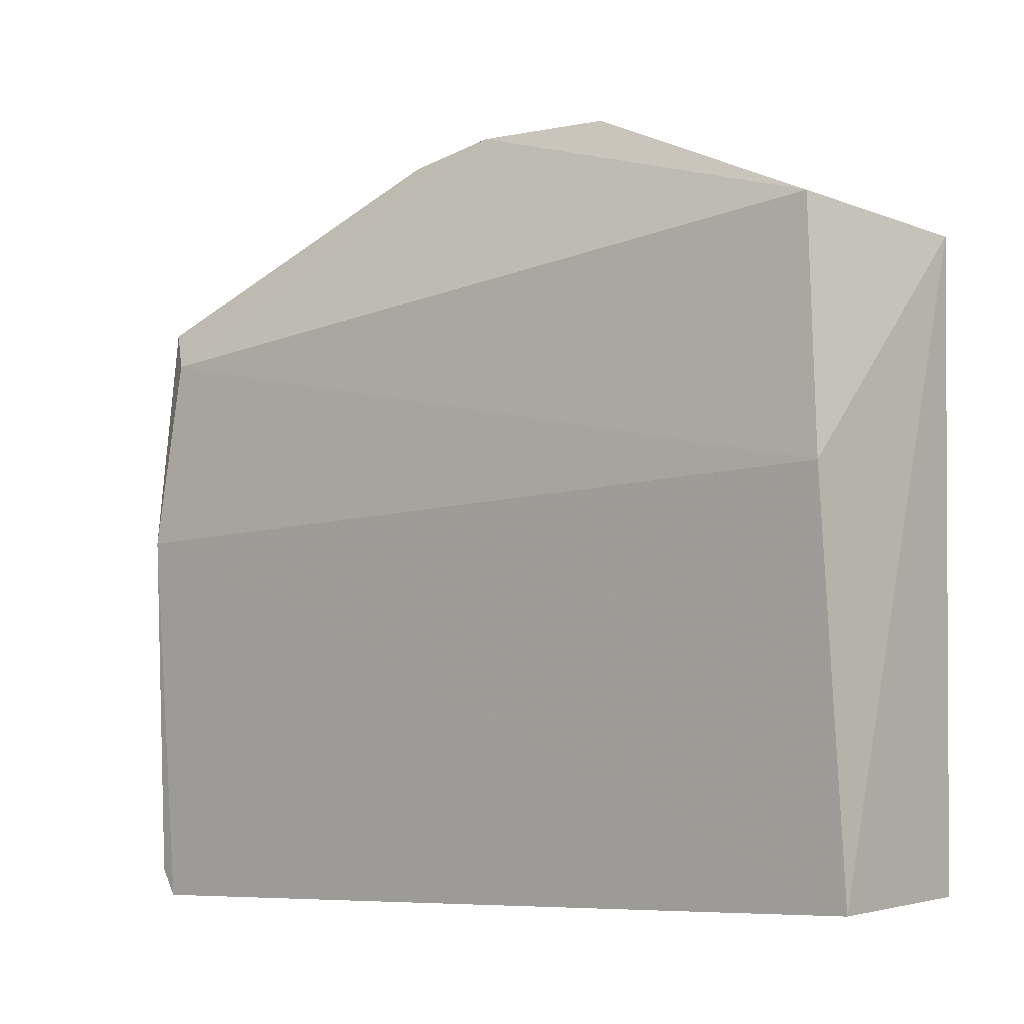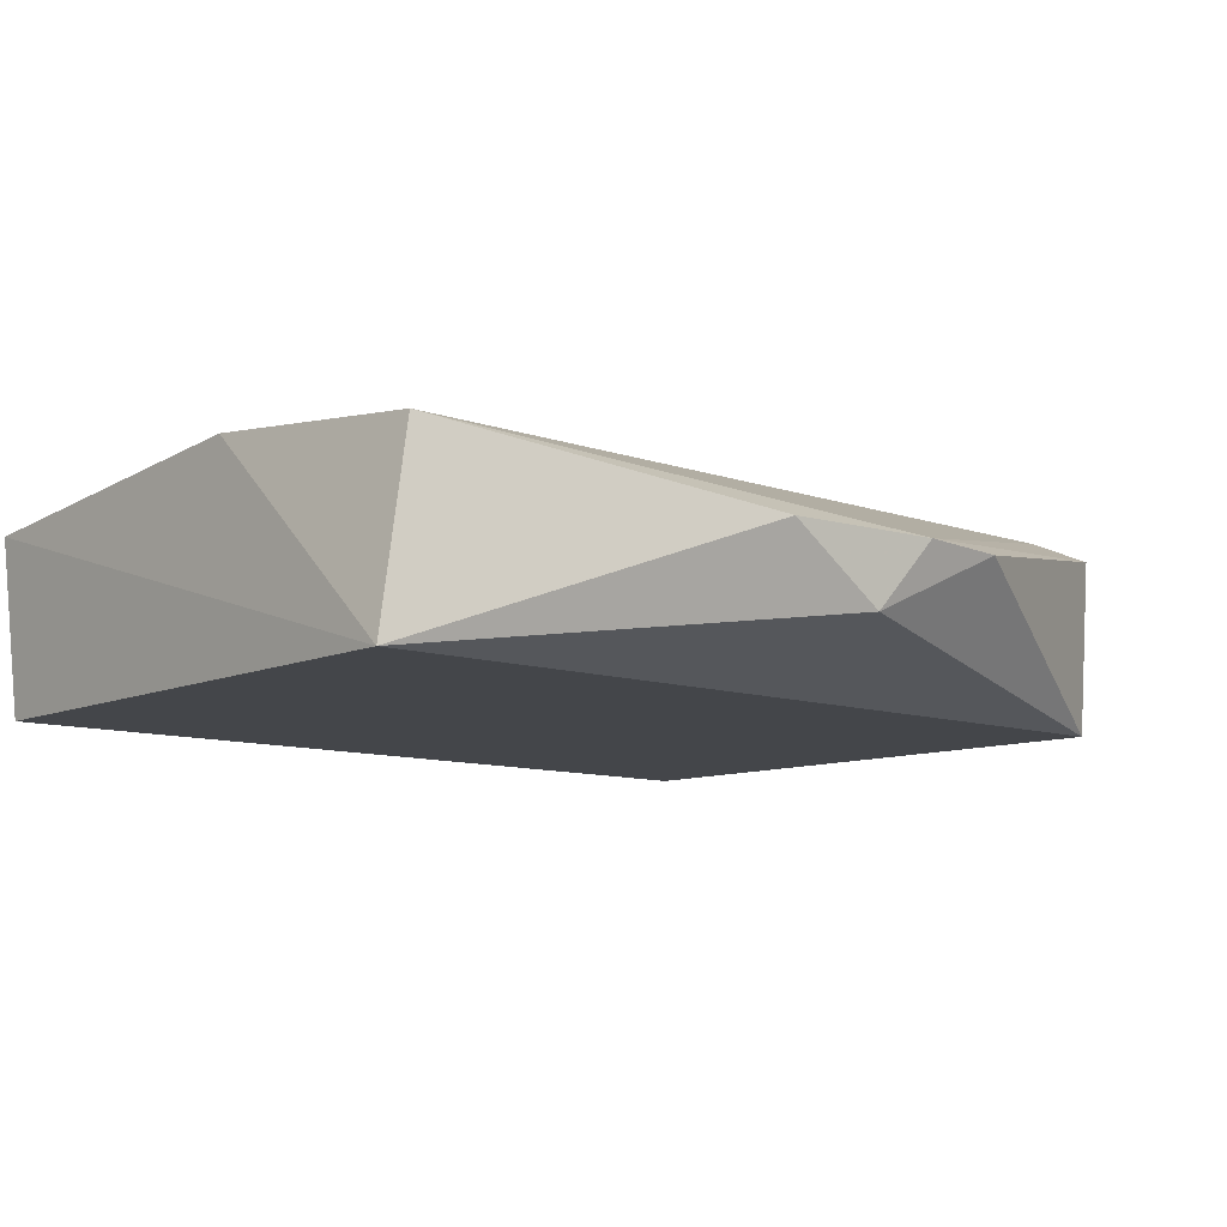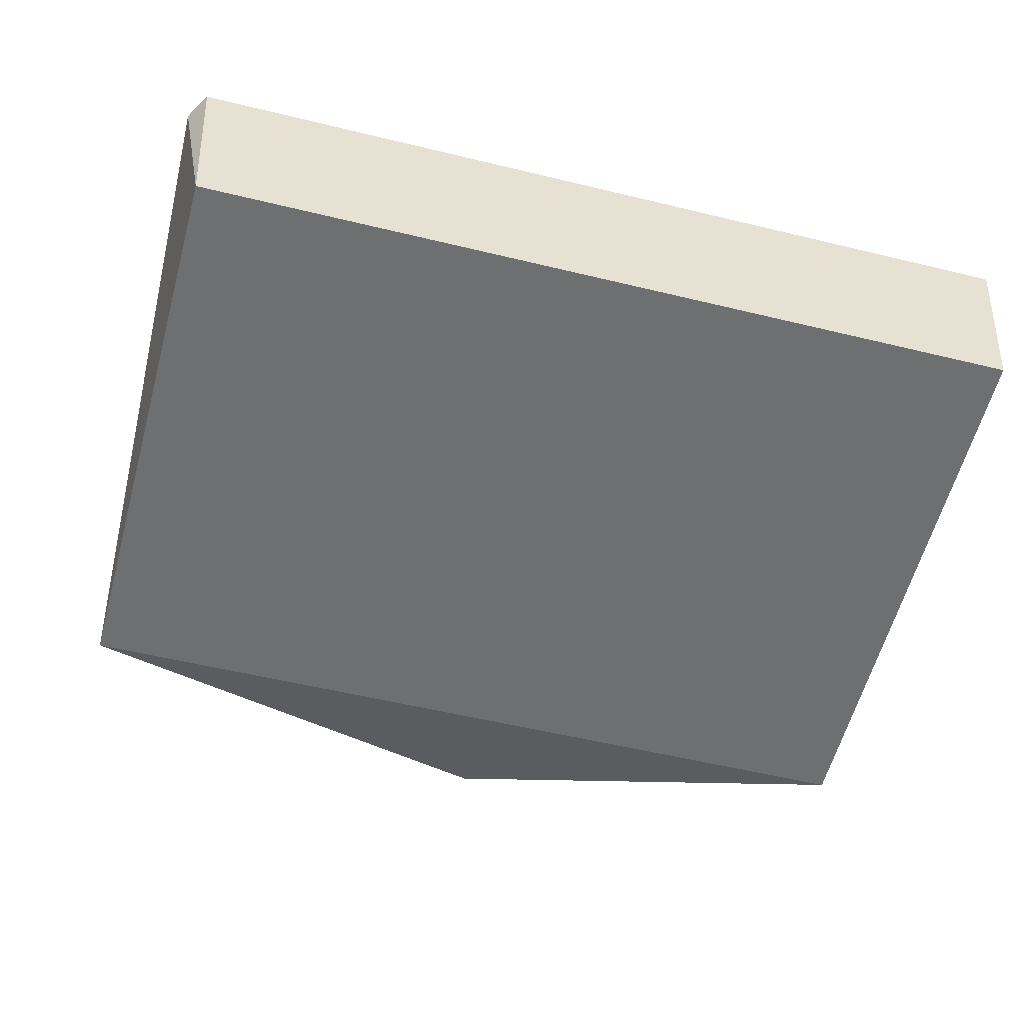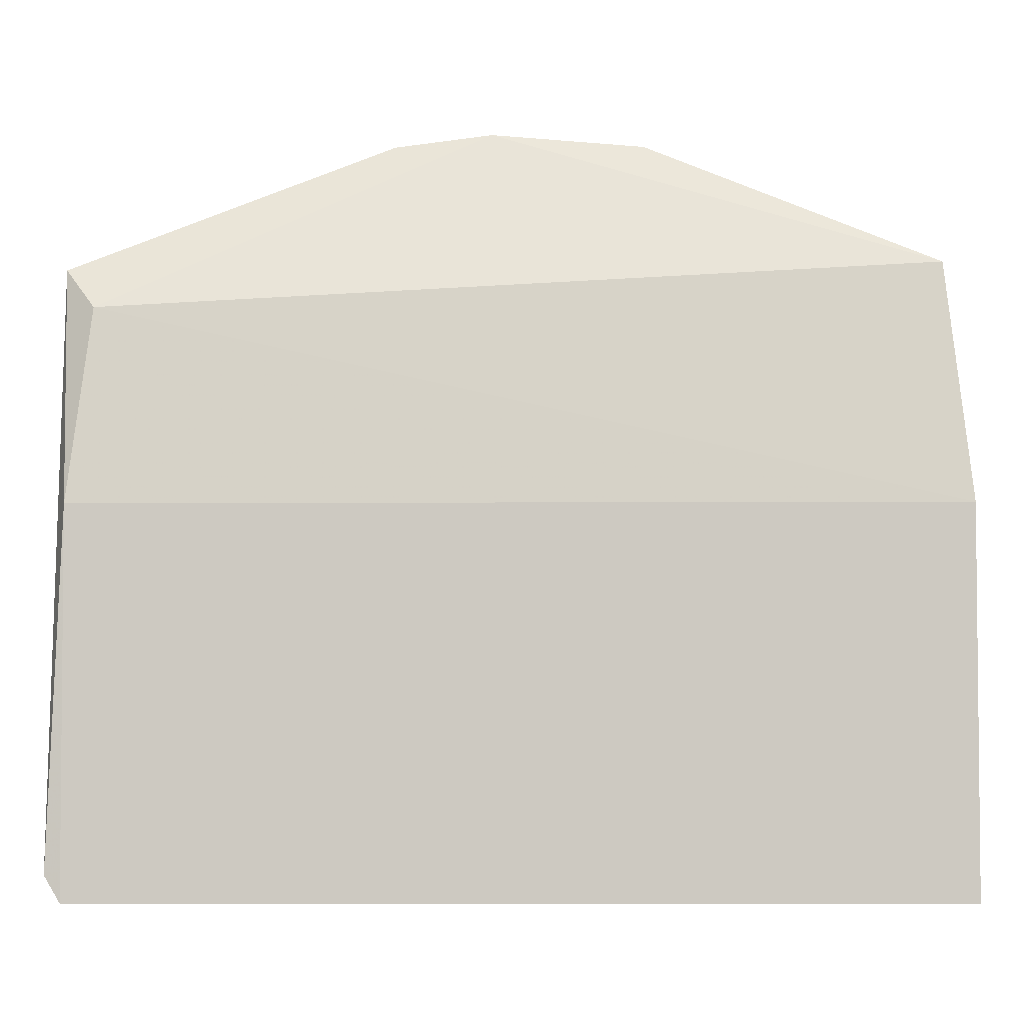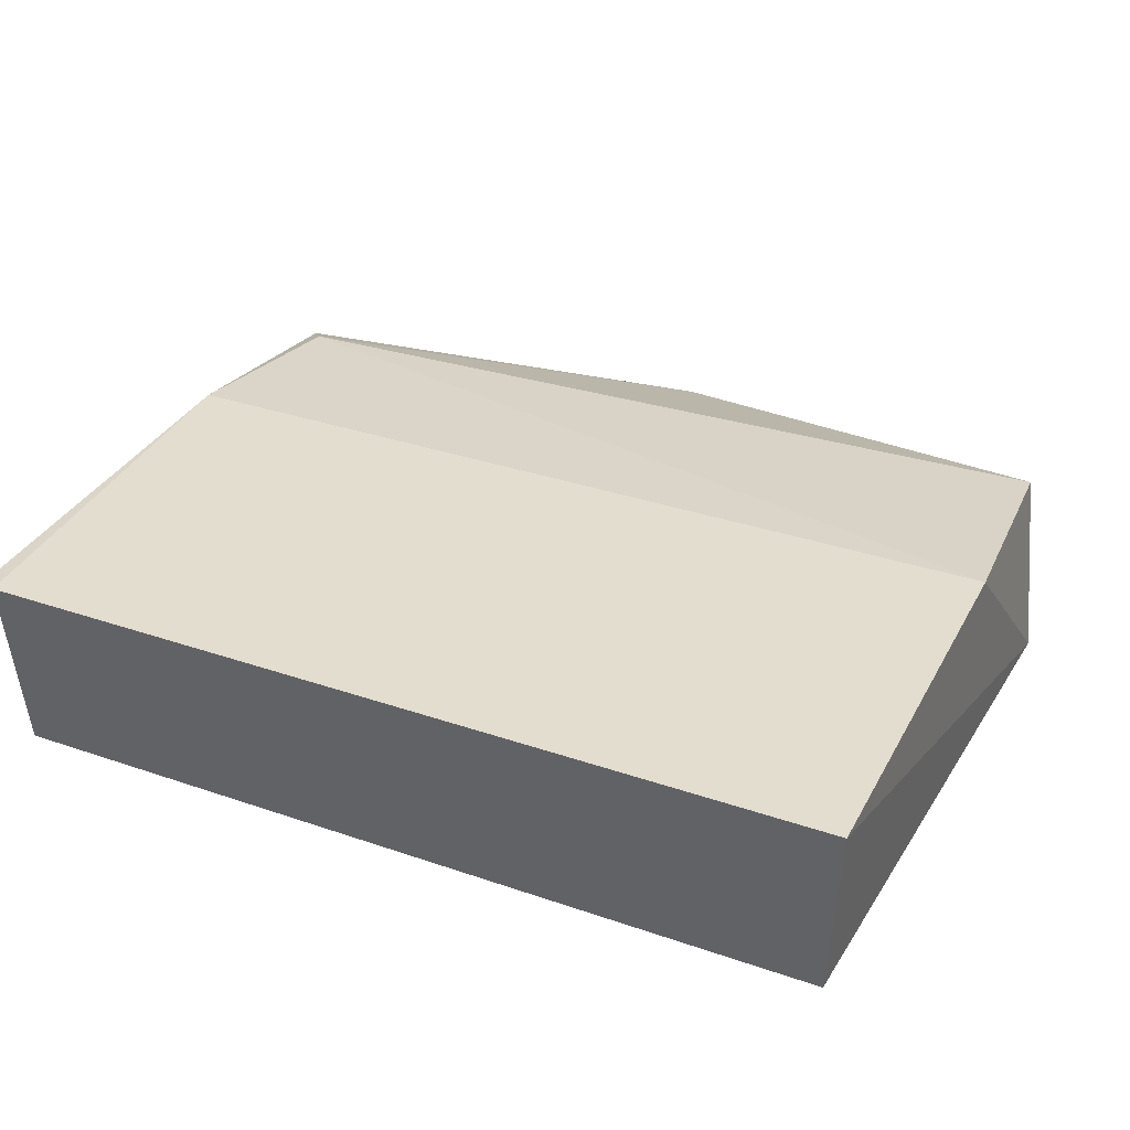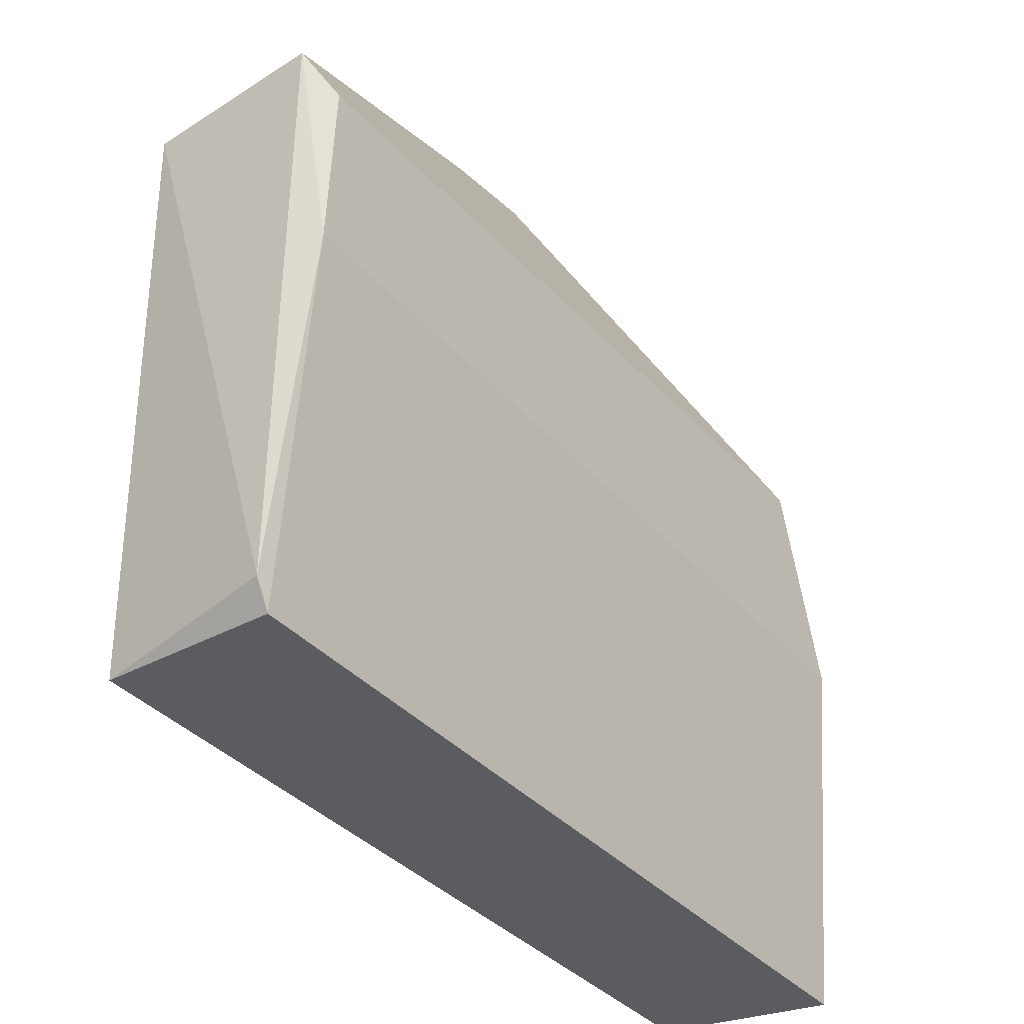
<metadata>
{"format":"obj","ext":"obj","renderer":"f3d","projection":"perspective","resolution":1024,"background":"white","views":[{"elev":-7.7,"azim":42.4,"up":"+Y"},{"elev":-9.8,"azim":138.3,"up":"+Z"},{"elev":-54.6,"azim":-14.4,"up":"+Z"},{"elev":-8.4,"azim":0.6,"up":"+Y"},{"elev":32.1,"azim":25.8,"up":"+Z"},{"elev":-36.4,"azim":-54.7,"up":"+Y"}]}
</metadata>
<code>
g Generated convex submesh 1
v 0.2606 0.2304 0.06122
v -0.01666 0.4647 0.00876
v -0.07546 0.4569 0.008783
v 0.2525 0.01059 -0.06477
v -0.2604 0.003596 0.04239
v -0.2607 0.369 -0.06477
v 0.2607 0.369 -0.06477
v -0.2525 0.01059 -0.06477
v -0.2479 0.3469 0.05463
v 0.2604 0.003564 0.0424
v 0.2478 0.3745 0.04837
v -0.2606 0.2303 0.06122
v 0.01616 0.4569 -0.03194
v -0.2666 0.3721 0.04204
v 0.07546 0.4569 0.008783
v -0.2699 0.01959 0.04256
g Generated convex submesh 1_0
f 16 12 14
f 8 7 4
f 8 6 7
f 10 4 7
f 10 7 1
f 10 8 4
f 10 5 8
f 11 1 7
f 11 2 9
f 11 9 1
f 12 1 9
f 12 10 1
f 12 5 10
f 13 3 2
f 13 6 3
f 13 7 6
f 14 2 3
f 14 3 6
f 14 9 2
f 14 12 9
f 15 2 11
f 15 11 7
f 15 13 2
f 15 7 13
f 16 8 5
f 16 6 8
f 16 5 12
f 16 14 6

</code>
